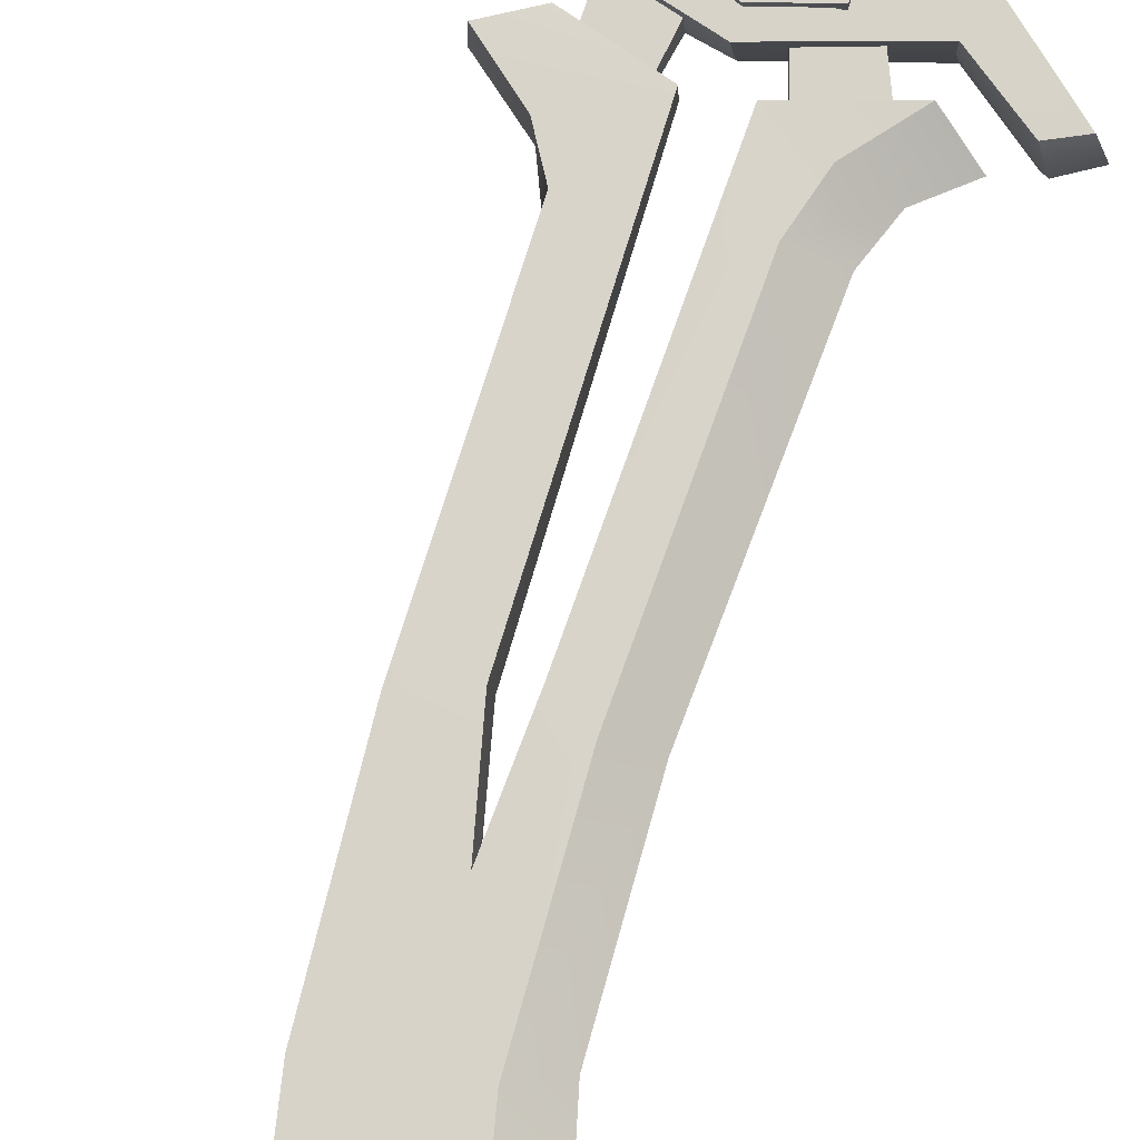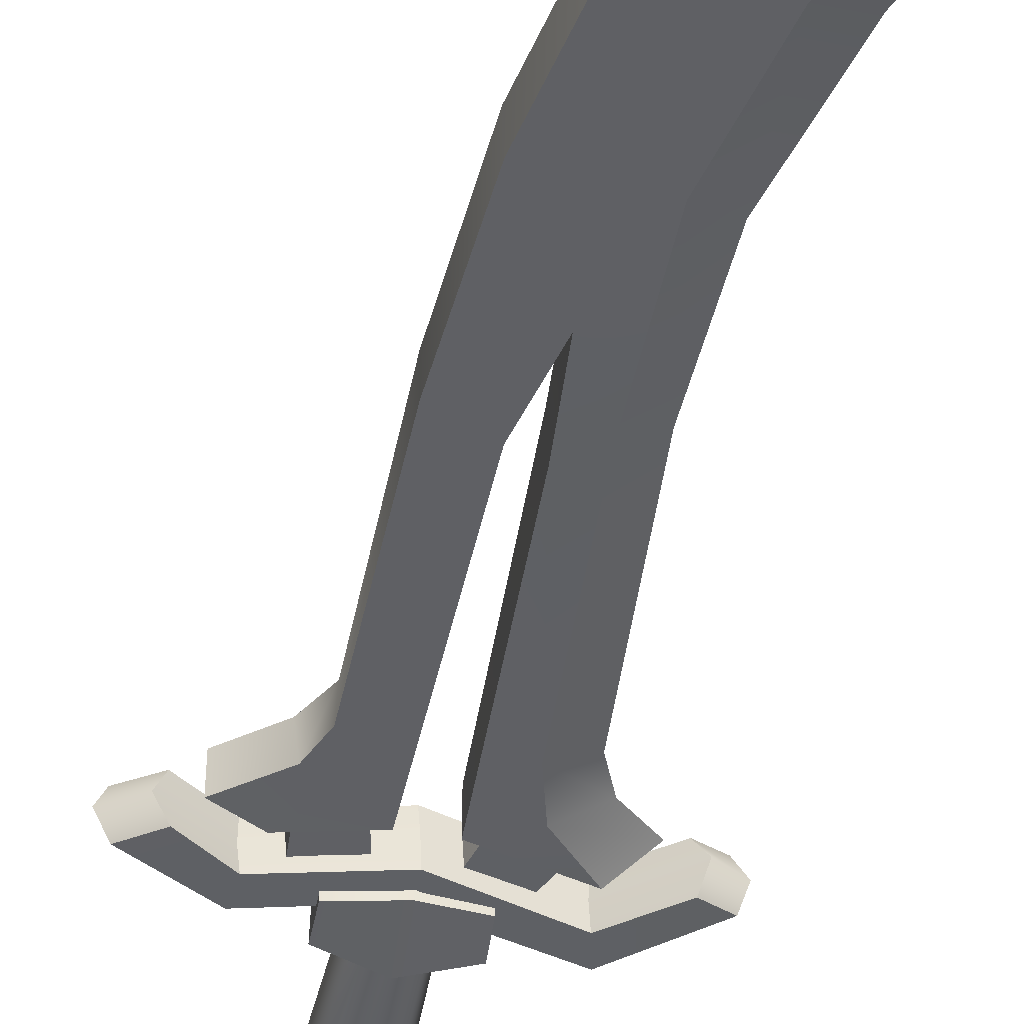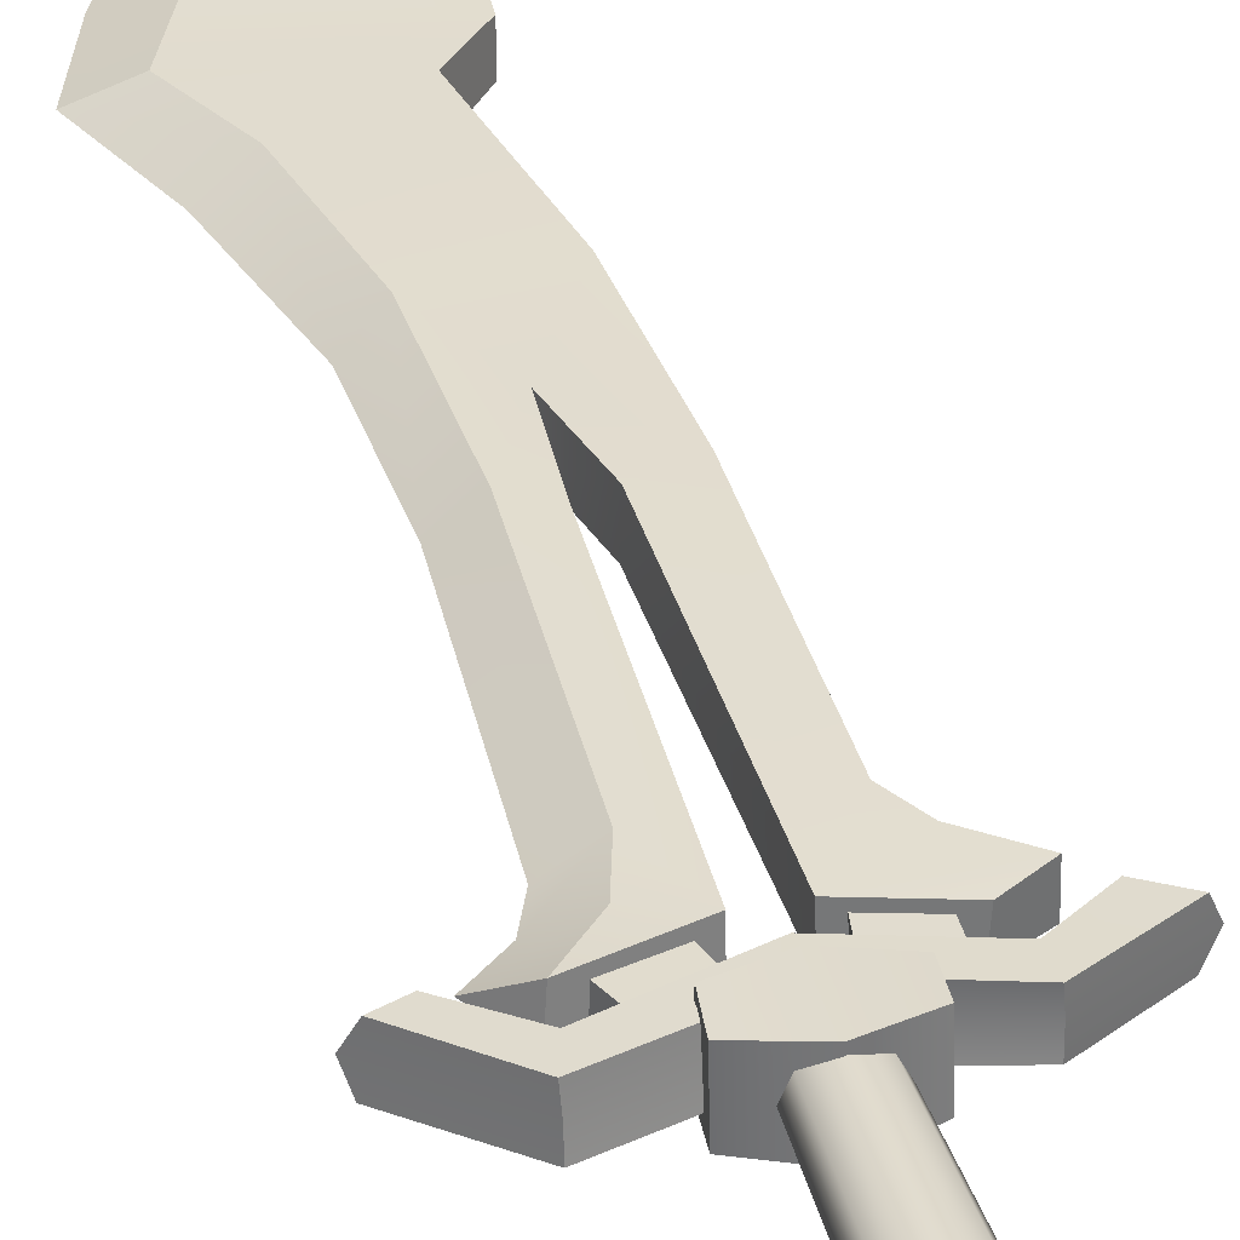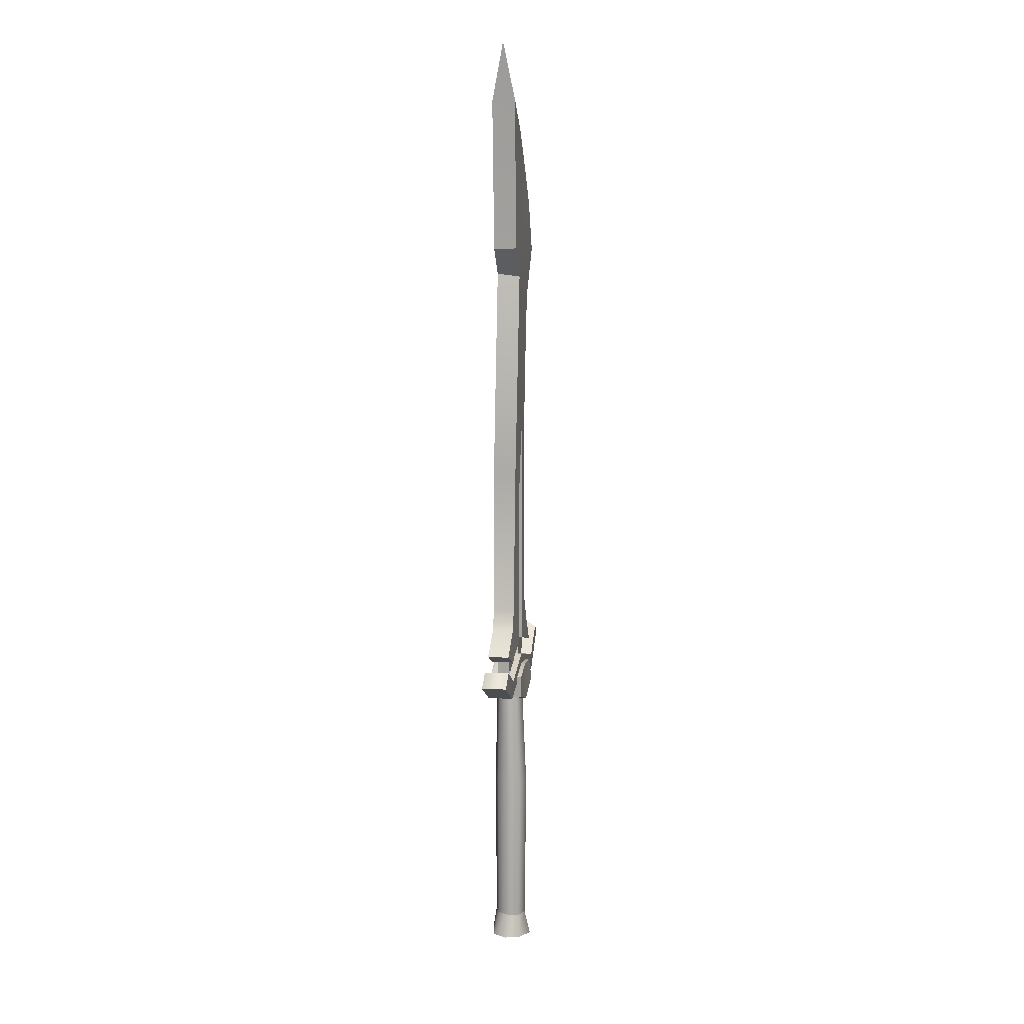
<metadata>
{"format":"obj","ext":"obj","renderer":"f3d","projection":"perspective","resolution":1024,"background":"white","views":[{"elev":75.6,"azim":-162.3,"up":"+Z"},{"elev":-44.1,"azim":169.6,"up":"+Z"},{"elev":34.9,"azim":-14.1,"up":"+Z"},{"elev":13.5,"azim":99.2,"up":"+Y"}]}
</metadata>
<code>
g sword2h11_white
v -0.04159 0.5574 0.001289
v -0.02457 0.5357 0.01037
v -0.0239 0.5367 -0.007228
v -0.04668 0.1362 0.01015
v -0.04802 0.1349 -0.007448
v -0.06188 0.1464 0.001188
v -0.02457 0.5357 0.01037
v -0.04692 0.5416 0.00183
v -0.0239 0.5367 -0.007228
v 0.008975 0.1075 0.009103
v 0.01276 0.107 0.001756
v 0.01652 0.02466 0.0003558
v 0.009309 0.1061 -0.005644
v 0.008975 0.1075 0.009103
v 0.01652 0.02466 0.0003558
v 0.01171 0.02508 0.009472
v -0.0006496 0.1076 0.01204
v -9.244e-05 0.02519 0.01365
v 0.0001975 -0.09684 0.01295
v 0.01021 -0.09703 0.009315
v 0.02105 0.1043 0.01572
v 0.0222 0.1215 0.01425
v 0.02203 0.1224 -0.01166
v 0.02203 0.1053 -0.01176
v -0.009643 0.1071 0.008442
v -0.01097 0.02462 0.009147
v -0.01387 0.02541 -0.0001177
v -0.01267 0.1073 0.0009309
v -0.00931 0.1062 -0.006306
v -0.009472 0.02415 -0.009105
v -0.0006496 0.1076 0.01204
v -0.01097 0.02462 0.009147
v -0.009643 0.1071 0.008442
v -9.244e-05 0.02519 0.01365
v 0.0001975 -0.09684 0.01295
v -0.009878 -0.09756 0.009623
v -0.01329 -0.09698 0.001734
v -0.01387 0.02541 -0.0001177
v -0.03827 0.5087 0.009593
v -0.0541 0.472 0.009301
v -0.07464 0.4739 0.001304
v -0.06044 0.5143 0.0007266
v -0.04692 0.5416 0.00183
v -0.02457 0.5357 0.01037
v -0.04159 0.5574 0.001289
v 0.003487 0.5713 0.01015
v -0.008142 0.5984 0.0009837
v 0.0306 0.5899 0.01001
v 0.03459 0.6346 0.0008901
v 0.02105 0.1043 0.01572
v -0.000511 0.1291 0.01441
v 0.0222 0.1215 0.01425
v -0.0009525 0.09877 0.01517
v -0.02428 0.1061 0.01441
v -0.02258 0.1224 0.01492
v -0.0001012 -0.1169 0.01611
v 0.01383 -0.1165 0.01297
v 0.0185 -0.1167 0.002312
v -0.0005763 -0.1192 4.925e-05
v -0.01586 -0.1165 0.01129
v -0.02061 -0.1151 0.001765
v -0.01473 -0.1161 -0.009547
v 0.0002634 -0.1191 -0.01611
v 0.01494 -0.1171 -0.008935
v 0.003487 0.5713 0.01015
v 0.0306 0.5899 0.01001
v 0.0242 0.4762 0.009821
v -0.02457 0.5357 0.01037
v -0.03827 0.5087 0.009593
v -0.0541 0.472 0.009301
v 0.006652 0.4555 0.01004
v -0.037 0.434 0.01062
v -0.02288 0.3706 0.009866
v 0.02176 0.3774 0.009228
v -0.003329 0.3287 0.009939
v -0.02004 0.2936 0.01081
v 0.02677 0.2972 0.01005
v -0.005671 0.2844 0.009539
v 0.005817 0.2895 0.01016
v -0.02407 0.1772 0.01069
v -0.009996 0.1479 0.0104
v -0.02998 0.1561 0.009501
v -0.04668 0.1362 0.01015
v 0.007475 0.1495 0.00918
v 0.02695 0.1808 0.01029
v 0.03586 0.1658 0.009768
v 0.05518 0.1498 0.01026
v 0.03914 0.1399 0.009459
v -0.02998 0.1561 0.009501
v -0.04668 0.1362 0.01015
v -0.06188 0.1464 0.001188
v -0.04718 0.1591 0.002125
v -0.02407 0.1772 0.01069
v -0.0408 0.1758 0.001523
v -0.03511 0.291 0.001546
v -0.02004 0.2936 0.01081
v -0.02288 0.3706 0.009866
v -0.03778 0.3614 1.485e-05
v -0.037 0.434 0.01062
v -0.0549 0.4282 0.0001408
v -0.07464 0.4739 0.001304
v -0.0541 0.472 0.009301
v 0.03586 0.1658 0.009768
v 0.05547 0.15 -0.006375
v 0.05518 0.1498 0.01026
v 0.03434 0.1672 -0.006863
v 0.02695 0.1808 0.01029
v 0.02798 0.1821 -0.006345
v 0.02677 0.2972 0.01005
v 0.02669 0.2984 -0.007547
v 0.0212 0.3779 -0.008368
v 0.02176 0.3774 0.009228
v 0.006652 0.4555 0.01004
v 0.006466 0.4534 -0.007554
v -0.07058 0.1383 0.01022
v -0.04735 0.1211 0.0001899
v -0.04775 0.1216 0.009866
v -0.0749 0.1427 0.0006929
v -0.07192 0.1381 -0.009312
v -0.04818 0.1199 -0.009481
v -0.04775 0.1216 0.009866
v -0.001258 0.1366 0.001516
v -0.0004118 0.1374 0.01109
v -0.04735 0.1211 0.0001899
v -0.04818 0.1199 -0.009481
v -0.001861 0.1348 -0.008056
v 0.06351 0.1387 0.0115
v 0.0775 0.1298 0.01161
v 0.04365 0.1101 0.01164
v 0.0435 0.1248 0.01083
v 0.001243 0.1236 0.01113
v -0.0004118 0.1374 0.01109
v -0.05172 0.1071 0.01036
v -0.04775 0.1216 0.009866
v -0.08194 0.133 0.01061
v -0.07058 0.1383 0.01022
v -0.07058 0.1383 0.01022
v -0.08194 0.133 0.01061
v -0.08652 0.1357 0.0007409
v -0.0749 0.1427 0.0006929
v -0.07192 0.1381 -0.009312
v -0.08342 0.1326 -0.008926
v 0.0775 0.1298 0.01161
v 0.04441 0.1109 0.001993
v 0.04365 0.1101 0.01164
v 0.0815 0.132 0.00216
v 0.07615 0.1299 -0.007691
v 0.04428 0.1105 -0.007657
v 0.04365 0.1101 0.01164
v 0.001696 0.1228 0.001563
v 0.001243 0.1236 0.01113
v 0.04441 0.1109 0.001993
v 0.04428 0.1105 -0.007657
v 0.0008267 0.121 -0.008008
v -0.05172 0.1071 0.01036
v -0.08652 0.1357 0.0007409
v -0.08194 0.133 0.01061
v -0.05105 0.1064 0.0006885
v -0.05113 0.1052 -0.008985
v -0.08342 0.1326 -0.008926
v 0.001243 0.1236 0.01113
v -0.05105 0.1064 0.0006885
v -0.05172 0.1071 0.01036
v 0.001696 0.1228 0.001563
v 0.0008267 0.121 -0.008008
v -0.05113 0.1052 -0.008985
v -0.01194 0.1308 0.006274
v -0.03222 0.1249 0.006532
v -0.04014 0.1434 0.006357
v -0.0177 0.1491 0.006098
v 0.03215 0.1259 0.006197
v 0.01103 0.1317 0.006175
v 0.01363 0.1494 0.005909
v 0.03253 0.1439 0.006213
v 0.01103 0.1317 0.006175
v 0.01015 0.1309 -0.003495
v 0.01377 0.1491 -0.003603
v 0.01363 0.1494 0.005909
v 0.01652 0.02466 0.0003558
v 0.01021 -0.09703 0.009315
v 0.01171 0.02508 0.009472
v 0.01392 -0.0975 0.00111
v 0.01055 -0.09851 -0.007599
v 0.01321 0.02386 -0.00878
v 0.009309 0.1061 -0.005644
v 0.0004507 -0.0995 -0.01169
v -3.391e-05 0.105 -0.009055
v 0.002034 0.0226 -0.01306
v 0.02105 0.1043 0.01572
v 0.02203 0.1053 -0.01176
v -0.0007777 0.09626 -0.01218
v -0.0009525 0.09877 0.01517
v -0.02428 0.1061 0.01441
v -0.02323 0.1081 -0.01353
v 0.03914 0.1399 0.009459
v 0.03814 0.1407 -0.007172
v 0.007566 0.1477 -0.007452
v 0.007475 0.1495 0.00918
v 0.04379 0.1255 0.001192
v 0.06351 0.1387 0.0115
v 0.0435 0.1248 0.01083
v 0.06768 0.1409 0.001803
v 0.06238 0.1394 -0.007796
v 0.04274 0.1253 -0.008474
v -0.001258 0.1366 0.001516
v 0.0435 0.1248 0.01083
v -0.0004118 0.1374 0.01109
v 0.04379 0.1255 0.001192
v 0.04274 0.1253 -0.008474
v -0.001861 0.1348 -0.008056
v 0.06768 0.1409 0.001803
v 0.0775 0.1298 0.01161
v 0.06351 0.1387 0.0115
v 0.0815 0.132 0.00216
v 0.07615 0.1299 -0.007691
v 0.06238 0.1394 -0.007796
v -3.391e-05 0.105 -0.009055
v -0.00931 0.1062 -0.006306
v -0.009472 0.02415 -0.009105
v 0.002034 0.0226 -0.01306
v 0.0004507 -0.0995 -0.01169
v -0.00954 -0.09826 -0.006757
v -0.01329 -0.09698 0.001734
v -0.01387 0.02541 -0.0001177
v -0.02323 0.1081 -0.01353
v -0.02265 0.1242 -0.01134
v -0.02258 0.1224 0.01492
v -0.02428 0.1061 0.01441
v -0.03968 0.5081 -0.008006
v -0.07464 0.4739 0.001304
v -0.05358 0.4701 -0.008298
v -0.06044 0.5143 0.0007266
v -0.0239 0.5367 -0.007228
v -0.04692 0.5416 0.00183
v -0.04159 0.5574 0.001289
v 0.003197 0.5689 -0.007448
v -0.008142 0.5984 0.0009837
v 0.03005 0.5915 -0.00759
v 0.03459 0.6346 0.0008901
v 0.03005 0.5915 -0.00759
v 0.0306 0.5899 0.01001
v 0.03459 0.6346 0.0008901
v 0.02465 0.4774 -0.007775
v 0.0242 0.4762 0.009821
v 0.02203 0.1053 -0.01176
v 0.02203 0.1224 -0.01166
v -0.001547 0.1265 -0.01131
v -0.0007777 0.09626 -0.01218
v -0.02323 0.1081 -0.01353
v -0.02265 0.1242 -0.01134
v -0.006665 0.2828 -0.00806
v -0.003329 0.3287 0.009939
v -0.004126 0.3265 -0.00766
v -0.005671 0.2844 0.009539
v -0.01002 0.147 -0.007201
v -0.009996 0.1479 0.0104
v 0.003197 0.5689 -0.007448
v 0.02465 0.4774 -0.007775
v 0.03005 0.5915 -0.00759
v -0.0239 0.5367 -0.007228
v -0.03968 0.5081 -0.008006
v -0.05358 0.4701 -0.008298
v 0.006466 0.4534 -0.007554
v -0.03604 0.4336 -0.006976
v -0.02159 0.3717 -0.007733
v 0.0212 0.3779 -0.008368
v -0.004126 0.3265 -0.00766
v -0.02064 0.2945 -0.006786
v 0.02669 0.2984 -0.007547
v -0.006665 0.2828 -0.00806
v 0.004824 0.2872 -0.007439
v -0.02465 0.1783 -0.00691
v -0.01002 0.147 -0.007201
v -0.02998 0.1567 -0.008098
v -0.04802 0.1349 -0.007448
v 0.007566 0.1477 -0.007452
v 0.02798 0.1821 -0.006345
v 0.03434 0.1672 -0.006863
v 0.05547 0.15 -0.006375
v 0.03814 0.1407 -0.007172
v 0.004824 0.2872 -0.007439
v 0.007475 0.1495 0.00918
v 0.007566 0.1477 -0.007452
v 0.005817 0.2895 0.01016
v -0.004126 0.3265 -0.00766
v -0.003329 0.3287 0.009939
v -0.02998 0.1567 -0.008098
v -0.06188 0.1464 0.001188
v -0.04802 0.1349 -0.007448
v -0.04718 0.1591 0.002125
v -0.02465 0.1783 -0.00691
v -0.0408 0.1758 0.001523
v -0.03511 0.291 0.001546
v -0.02064 0.2945 -0.006786
v -0.02159 0.3717 -0.007733
v -0.03778 0.3614 1.485e-05
v -0.03604 0.4336 -0.006976
v -0.0549 0.4282 0.0001408
v -0.07464 0.4739 0.001304
v -0.05358 0.4701 -0.008298
v -0.01002 0.147 -0.007201
v -0.04802 0.1349 -0.007448
v -0.04668 0.1362 0.01015
v -0.009996 0.1479 0.0104
v 0.06238 0.1394 -0.007796
v 0.04428 0.1105 -0.007657
v 0.07615 0.1299 -0.007691
v 0.04274 0.1253 -0.008474
v 0.0008267 0.121 -0.008008
v -0.001861 0.1348 -0.008056
v -0.05113 0.1052 -0.008985
v -0.04818 0.1199 -0.009481
v -0.08342 0.1326 -0.008926
v -0.07192 0.1381 -0.009312
v -0.01762 0.1493 -0.003618
v -0.01278 0.1305 -0.003238
v -0.01194 0.1308 0.006274
v -0.0177 0.1491 0.006098
v -0.01278 0.1305 -0.003238
v -0.01762 0.1493 -0.003618
v -0.04049 0.143 -0.003359
v -0.03271 0.1249 -0.002979
v -0.03271 0.1249 -0.002979
v -0.04049 0.143 -0.003359
v -0.04014 0.1434 0.006357
v -0.03222 0.1249 0.006532
v 0.0315 0.1268 -0.003473
v 0.03226 0.1447 -0.003298
v 0.01377 0.1491 -0.003603
v 0.01015 0.1309 -0.003495
v 0.02465 0.4774 -0.007775
v 0.006466 0.4534 -0.007554
v 0.006652 0.4555 0.01004
v 0.0242 0.4762 0.009821
v -0.001547 0.1265 -0.01131
v 0.02203 0.1224 -0.01166
v 0.0222 0.1215 0.01425
v -0.000511 0.1291 0.01441
v -0.02258 0.1224 0.01492
v -0.02265 0.1242 -0.01134
v 0.05518 0.1498 0.01026
v 0.05547 0.15 -0.006375
v 0.03814 0.1407 -0.007172
v 0.03914 0.1399 0.009459
v 0.03253 0.1439 0.006213
v 0.03226 0.1447 -0.003298
v 0.0315 0.1268 -0.003473
v 0.03215 0.1259 0.006197
v 0.01383 -0.1165 0.01297
v 0.01392 -0.0975 0.00111
v 0.0185 -0.1167 0.002312
v 0.01494 -0.1171 -0.008935
v 0.01021 -0.09703 0.009315
v 0.01055 -0.09851 -0.007599
v 0.0001975 -0.09684 0.01295
v 0.0004507 -0.0995 -0.01169
v -0.0001012 -0.1169 0.01611
v 0.0002634 -0.1191 -0.01611
v -0.009878 -0.09756 0.009623
v -0.00954 -0.09826 -0.006757
v -0.01586 -0.1165 0.01129
v -0.01473 -0.1161 -0.009547
v -0.01329 -0.09698 0.001734
v -0.02061 -0.1151 0.001765
g sword2h11_white_0
f 3 2 1
f 6 5 4
f 9 8 7
f 12 11 10
f 11 12 13
f 16 15 14
f 16 14 17
f 18 16 17
f 18 19 16
f 19 20 16
f 23 22 21
f 24 23 21
f 27 26 25
f 28 27 25
f 27 28 29
f 30 27 29
f 33 32 31
f 32 34 31
f 35 34 32
f 36 35 32
f 36 32 37
f 32 38 37
f 41 40 39
f 42 41 39
f 42 39 43
f 39 44 43
f 44 46 45
f 46 47 45
f 46 48 47
f 48 49 47
f 52 51 50
f 51 53 50
f 54 53 51
f 55 54 51
f 58 57 56
f 59 58 56
f 56 60 59
f 60 61 59
f 61 62 59
f 62 63 59
f 58 59 63
f 64 58 63
f 67 66 65
f 67 65 68
f 68 69 67
f 70 67 69
f 67 70 71
f 72 71 70
f 73 71 72
f 73 74 71
f 75 74 73
f 73 76 75
f 75 77 74
f 78 75 76
f 79 77 75
f 78 76 80
f 81 78 80
f 80 82 81
f 82 83 81
f 79 84 77
f 84 85 77
f 84 86 85
f 87 86 84
f 84 88 87
f 91 90 89
f 92 91 89
f 92 89 93
f 94 92 93
f 94 93 95
f 93 96 95
f 95 96 97
f 98 95 97
f 97 99 98
f 99 100 98
f 101 100 99
f 102 101 99
f 105 104 103
f 104 106 103
f 103 106 107
f 106 108 107
f 107 108 109
f 108 110 109
f 109 110 111
f 112 109 111
f 113 112 111
f 114 113 111
f 117 116 115
f 116 118 115
f 118 116 119
f 116 120 119
f 123 122 121
f 122 124 121
f 124 122 125
f 122 126 125
f 129 128 127
f 130 129 127
f 131 129 130
f 132 131 130
f 133 131 132
f 134 133 132
f 135 133 134
f 136 135 134
f 139 138 137
f 140 139 137
f 139 140 141
f 142 139 141
f 145 144 143
f 144 146 143
f 146 144 147
f 144 148 147
f 151 150 149
f 150 152 149
f 152 150 153
f 150 154 153
f 157 156 155
f 156 158 155
f 158 156 159
f 156 160 159
f 163 162 161
f 162 164 161
f 164 162 165
f 162 166 165
f 169 168 167
f 170 169 167
f 173 172 171
f 174 173 171
f 177 176 175
f 178 177 175
f 181 180 179
f 180 182 179
f 182 183 179
f 183 184 179
f 179 184 185
f 183 186 184
f 185 184 187
f 186 188 184
f 184 188 187
f 191 190 189
f 192 191 189
f 192 193 191
f 193 194 191
f 197 196 195
f 198 197 195
f 201 200 199
f 200 202 199
f 202 203 199
f 203 204 199
f 207 206 205
f 206 208 205
f 208 209 205
f 209 210 205
f 213 212 211
f 212 214 211
f 214 215 211
f 215 216 211
f 219 218 217
f 220 219 217
f 220 221 219
f 221 222 219
f 219 222 223
f 224 219 223
f 227 226 225
f 228 227 225
f 231 230 229
f 230 232 229
f 229 232 233
f 232 234 233
f 236 233 235
f 237 236 235
f 238 236 237
f 239 238 237
f 242 241 240
f 240 241 243
f 241 244 243
f 247 246 245
f 248 247 245
f 248 249 247
f 249 250 247
f 253 252 251
f 252 254 251
f 255 251 254
f 256 255 254
f 259 258 257
f 257 258 260
f 261 260 258
f 258 262 261
f 262 258 263
f 263 264 262
f 263 265 264
f 266 265 263
f 266 267 265
f 268 265 267
f 269 267 266
f 267 270 268
f 269 271 267
f 268 270 272
f 270 273 272
f 274 272 273
f 275 274 273
f 276 271 269
f 277 276 269
f 278 276 277
f 278 279 276
f 280 276 279
f 283 282 281
f 282 284 281
f 281 284 285
f 284 286 285
f 289 288 287
f 288 290 287
f 287 290 291
f 290 292 291
f 291 292 293
f 294 291 293
f 294 293 295
f 293 296 295
f 297 295 296
f 298 297 296
f 298 299 297
f 299 300 297
f 303 302 301
f 304 303 301
f 307 306 305
f 306 308 305
f 306 309 308
f 309 310 308
f 309 311 310
f 311 312 310
f 311 313 312
f 313 314 312
f 317 316 315
f 318 317 315
f 321 320 319
f 322 321 319
f 325 324 323
f 326 325 323
f 329 328 327
f 330 329 327
f 333 332 331
f 334 333 331
f 337 336 335
f 338 337 335
f 338 335 339
f 335 340 339
f 343 342 341
f 344 343 341
f 347 346 345
f 348 347 345
f 351 350 349
f 350 351 352
f 350 353 349
f 354 350 352
f 349 353 355
f 354 352 356
f 357 349 355
f 352 358 356
f 355 359 357
f 360 356 358
f 359 361 357
f 362 360 358
f 359 363 361
f 363 360 362
f 363 364 361
f 364 363 362

</code>
